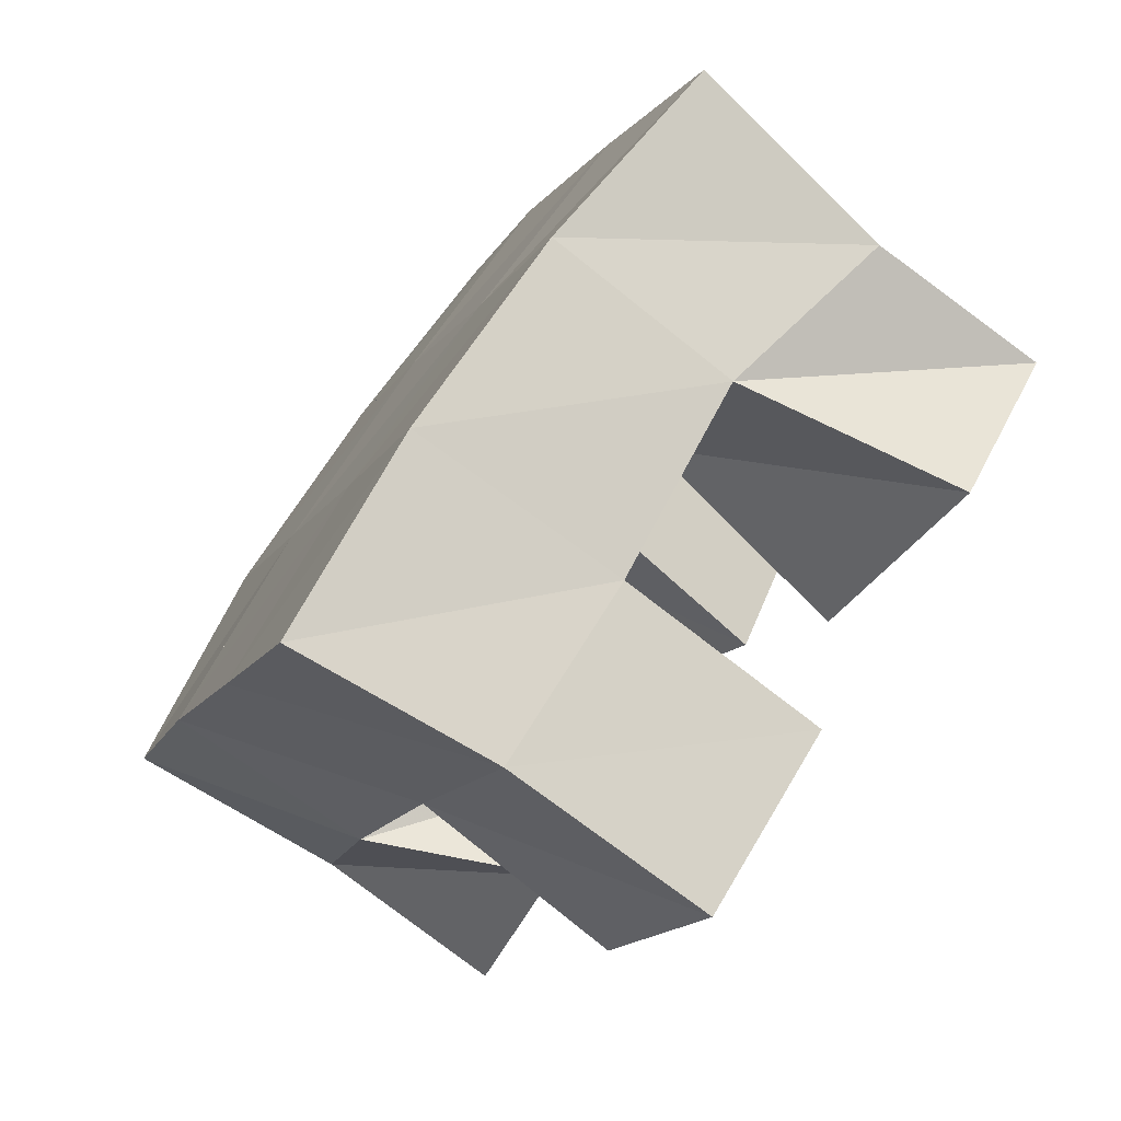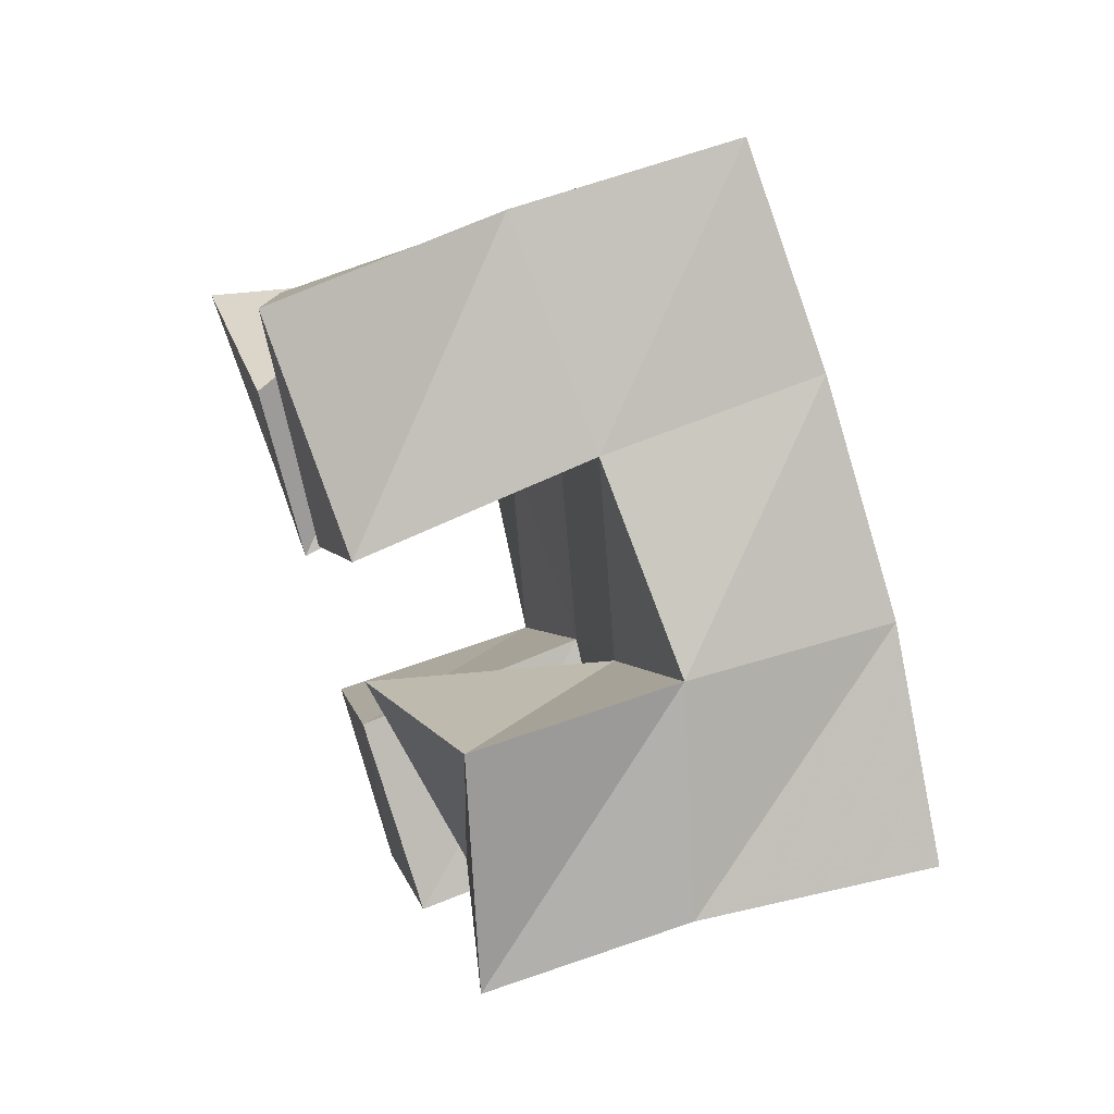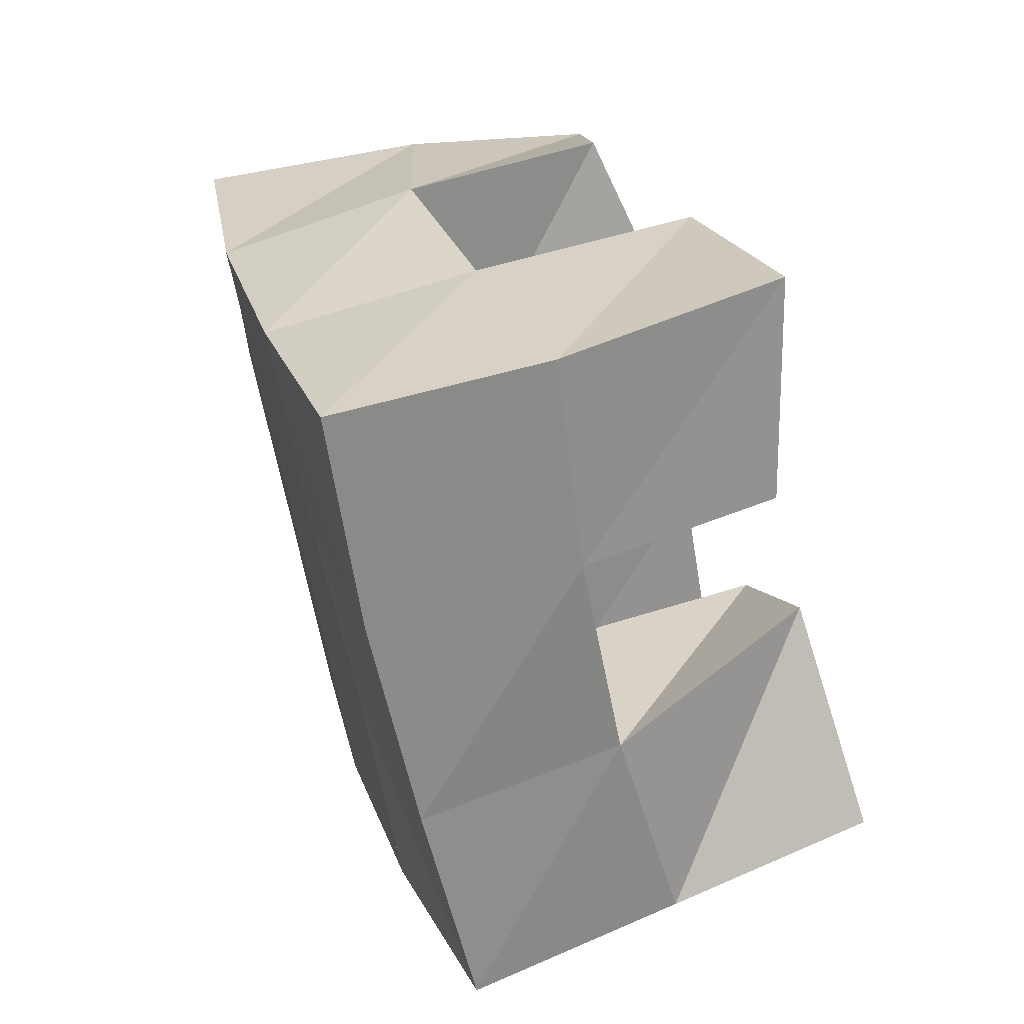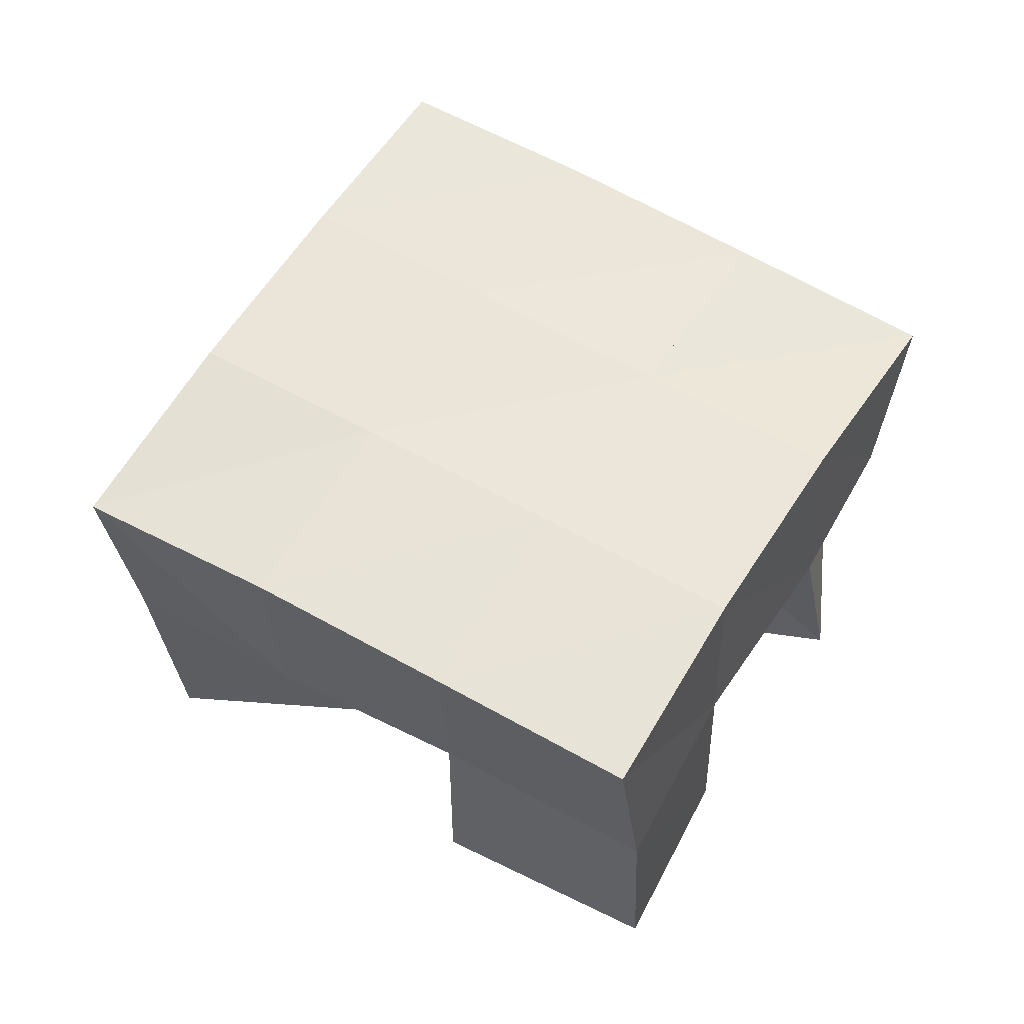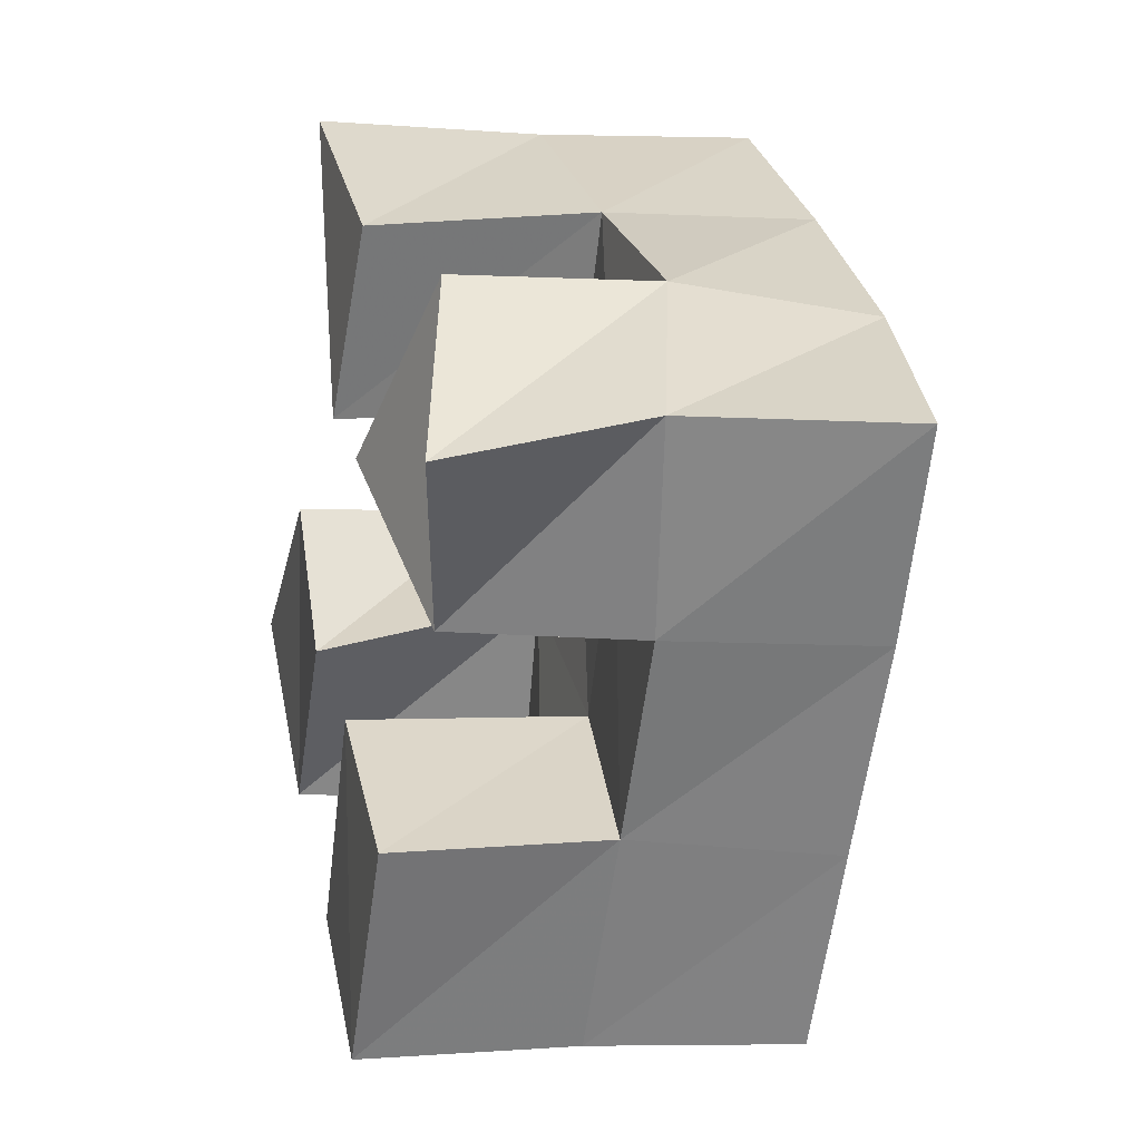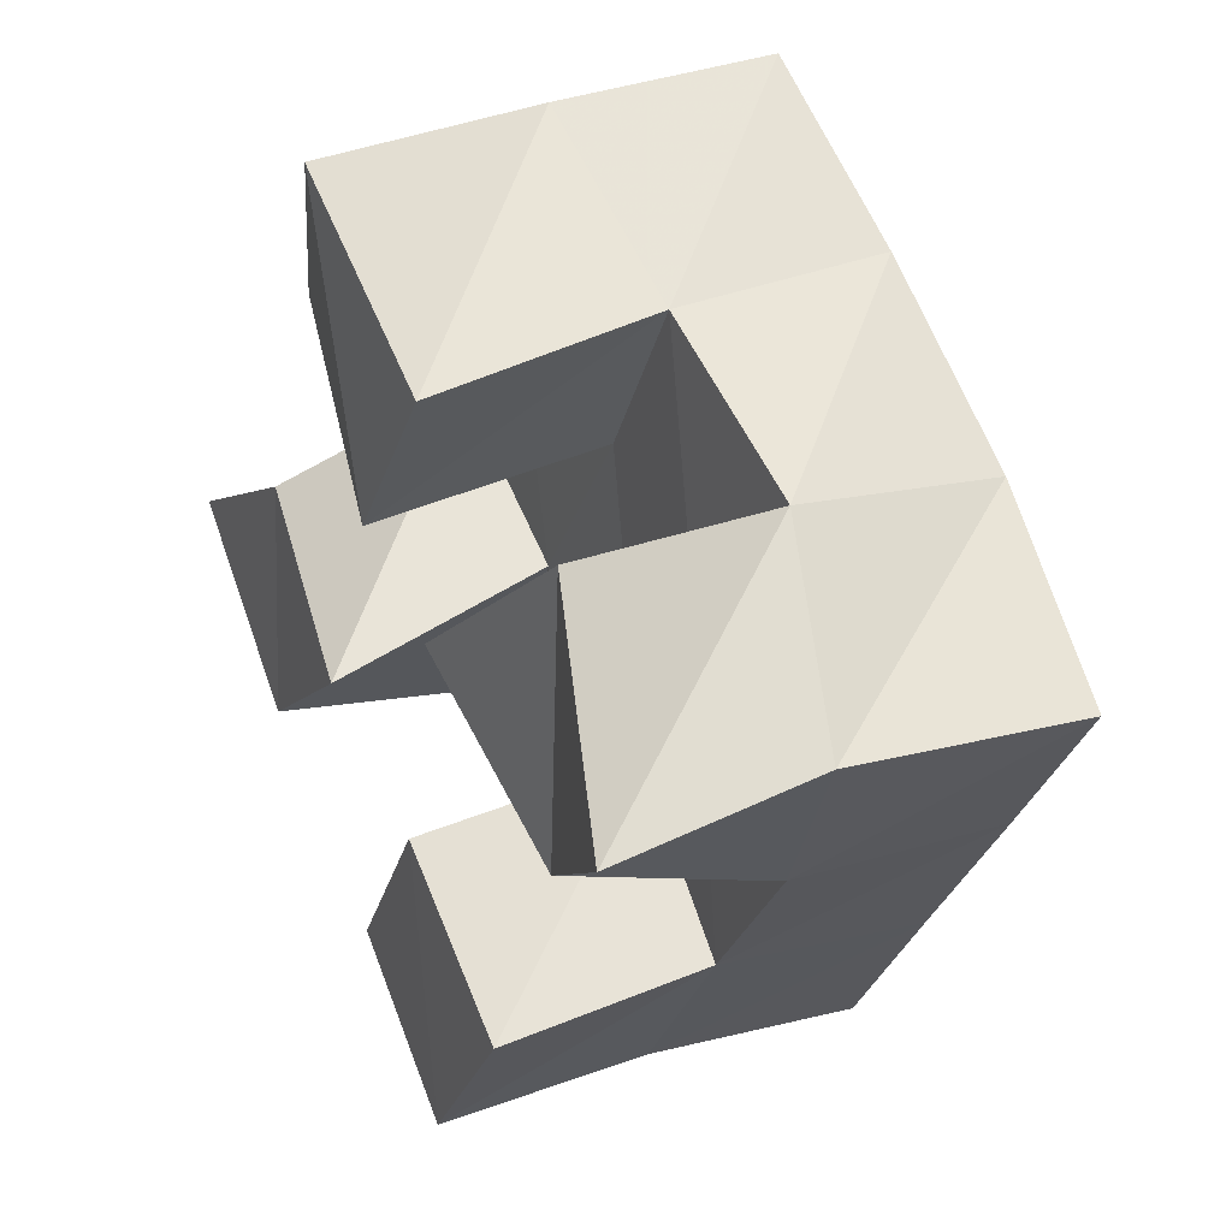
<metadata>
{"format":"obj","ext":"obj","renderer":"f3d","projection":"perspective","resolution":1024,"background":"white","views":[{"elev":-77.6,"azim":-128.3,"up":"+Z"},{"elev":64.8,"azim":69.6,"up":"+Z"},{"elev":57.4,"azim":-109.1,"up":"+Z"},{"elev":57.1,"azim":151.1,"up":"+Y"},{"elev":-0.7,"azim":75.6,"up":"+Z"},{"elev":33.3,"azim":63.1,"up":"+Z"}]}
</metadata>
<code>
v 0.4832 0.1 0.1558
v 0.4847 0.1459 0.1394
v 0.512 0.1028 0.1145
v 0.5241 0.1557 0.1126
v 0.5281 0.1005 0.1834
v 0.5076 0.1531 0.1842
v 0.5556 0.1 0.15
v 0.5505 0.1533 0.1611
v 0.6079 0.1 0.1913
v 0.6173 0.1537 0.1794
v 0.641 0.1101 0.1554
v 0.6607 0.1499 0.1537
v 0.6439 0.1109 0.2261
v 0.6446 0.1573 0.226
v 0.6798 0.1004 0.187
v 0.6832 0.1455 0.1961
v 0.5324 0.1091 0.2289
v 0.5303 0.1551 0.2279
v 0.5789 0.1 0.2016
v 0.5758 0.1563 0.2039
v 0.5595 0.1 0.2706
v 0.555 0.1529 0.2706
v 0.6035 0.1022 0.2409
v 0.6009 0.1553 0.246
v 0.5658 0.1008 0.09032
v 0.5665 0.1506 0.09157
v 0.6036 0.1 0.06491
v 0.6052 0.1498 0.06602
v 0.5951 0.1 0.1361
v 0.5922 0.1545 0.1362
v 0.6346 0.1 0.111
v 0.6336 0.1504 0.1126
v 0.4794 0.1976 0.1402
v 0.5242 0.2023 0.116
v 0.5052 0.2013 0.1831
v 0.5491 0.2029 0.1589
v 0.5311 0.204 0.2276
v 0.5748 0.2046 0.203
v 0.5562 0.2033 0.2717
v 0.5994 0.205 0.2464
v 0.5686 0.2024 0.09116
v 0.5937 0.2025 0.1341
v 0.6197 0.2032 0.1777
v 0.6451 0.2038 0.22
v 0.6119 0.1982 0.06552
v 0.6372 0.1985 0.1085
v 0.6633 0.199 0.1524
v 0.6896 0.1973 0.195
f 1 2 4
f 3 1 4
f 2 6 8
f 4 2 8
f 6 5 7
f 8 6 7
f 5 1 3
f 7 5 3
f 8 7 3
f 4 8 3
f 2 1 5
f 6 2 5
f 9 10 12
f 11 9 12
f 10 14 16
f 12 10 16
f 14 13 15
f 16 14 15
f 13 9 11
f 15 13 11
f 16 15 11
f 12 16 11
f 10 9 13
f 14 10 13
f 17 18 20
f 19 17 20
f 18 22 24
f 20 18 24
f 22 21 23
f 24 22 23
f 21 17 19
f 23 21 19
f 24 23 19
f 20 24 19
f 18 17 21
f 22 18 21
f 25 26 28
f 27 25 28
f 26 30 32
f 28 26 32
f 30 29 31
f 32 30 31
f 29 25 27
f 31 29 27
f 32 31 27
f 28 32 27
f 26 25 29
f 30 26 29
f 2 33 34
f 4 2 34
f 33 35 36
f 34 33 36
f 35 6 8
f 36 35 8
f 6 2 4
f 8 6 4
f 36 8 4
f 34 36 4
f 33 2 6
f 35 33 6
f 6 35 36
f 8 6 36
f 35 37 38
f 36 35 38
f 37 18 20
f 38 37 20
f 18 6 8
f 20 18 8
f 38 20 8
f 36 38 8
f 35 6 18
f 37 35 18
f 18 37 38
f 20 18 38
f 37 39 40
f 38 37 40
f 39 22 24
f 40 39 24
f 22 18 20
f 24 22 20
f 40 24 20
f 38 40 20
f 37 18 22
f 39 37 22
f 4 34 41
f 26 4 41
f 34 36 42
f 41 34 42
f 36 8 30
f 42 36 30
f 8 4 26
f 30 8 26
f 42 30 26
f 41 42 26
f 34 4 8
f 36 34 8
f 8 36 42
f 30 8 42
f 36 38 43
f 42 36 43
f 38 20 10
f 43 38 10
f 20 8 30
f 10 20 30
f 43 10 30
f 42 43 30
f 36 8 20
f 38 36 20
f 20 38 43
f 10 20 43
f 38 40 44
f 43 38 44
f 40 24 14
f 44 40 14
f 24 20 10
f 14 24 10
f 44 14 10
f 43 44 10
f 38 20 24
f 40 38 24
f 26 41 45
f 28 26 45
f 41 42 46
f 45 41 46
f 42 30 32
f 46 42 32
f 30 26 28
f 32 30 28
f 46 32 28
f 45 46 28
f 41 26 30
f 42 41 30
f 30 42 46
f 32 30 46
f 42 43 47
f 46 42 47
f 43 10 12
f 47 43 12
f 10 30 32
f 12 10 32
f 47 12 32
f 46 47 32
f 42 30 10
f 43 42 10
f 10 43 47
f 12 10 47
f 43 44 48
f 47 43 48
f 44 14 16
f 48 44 16
f 14 10 12
f 16 14 12
f 48 16 12
f 47 48 12
f 43 10 14
f 44 43 14

</code>
